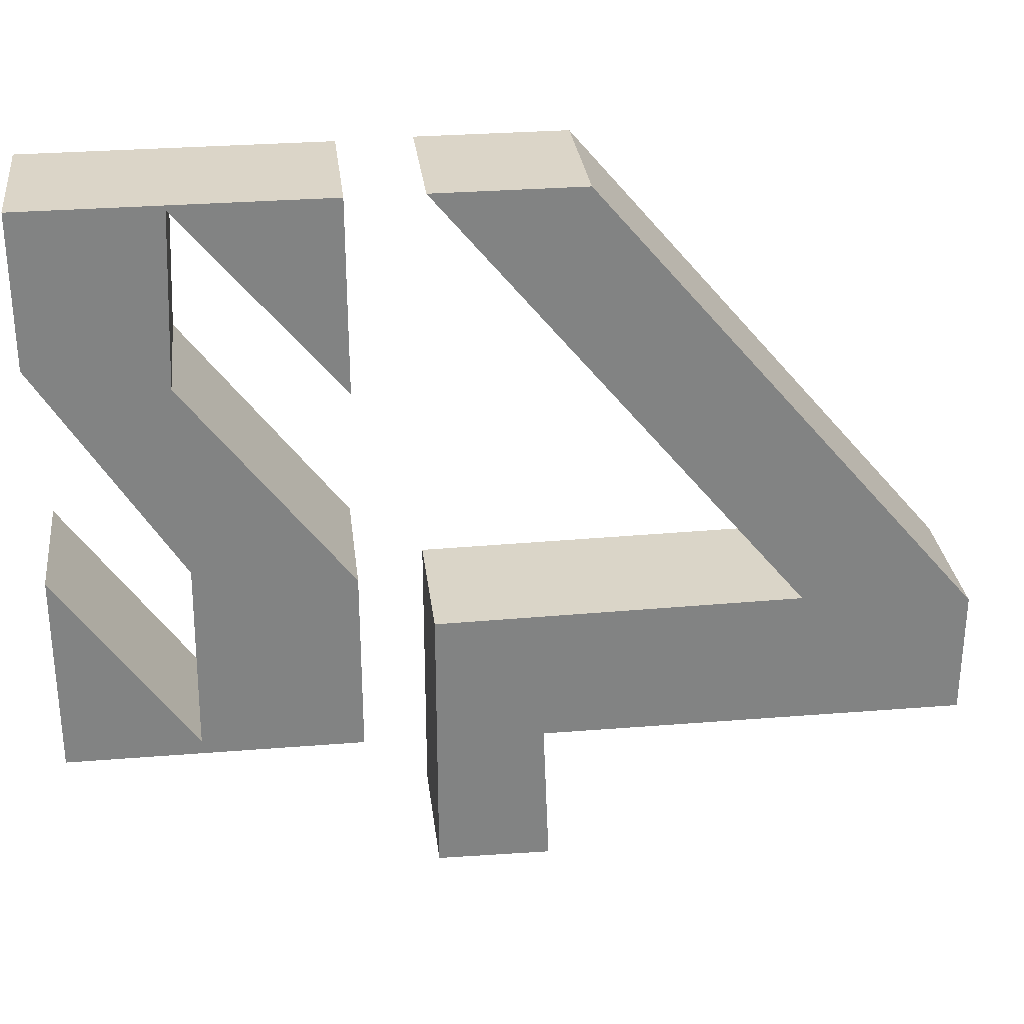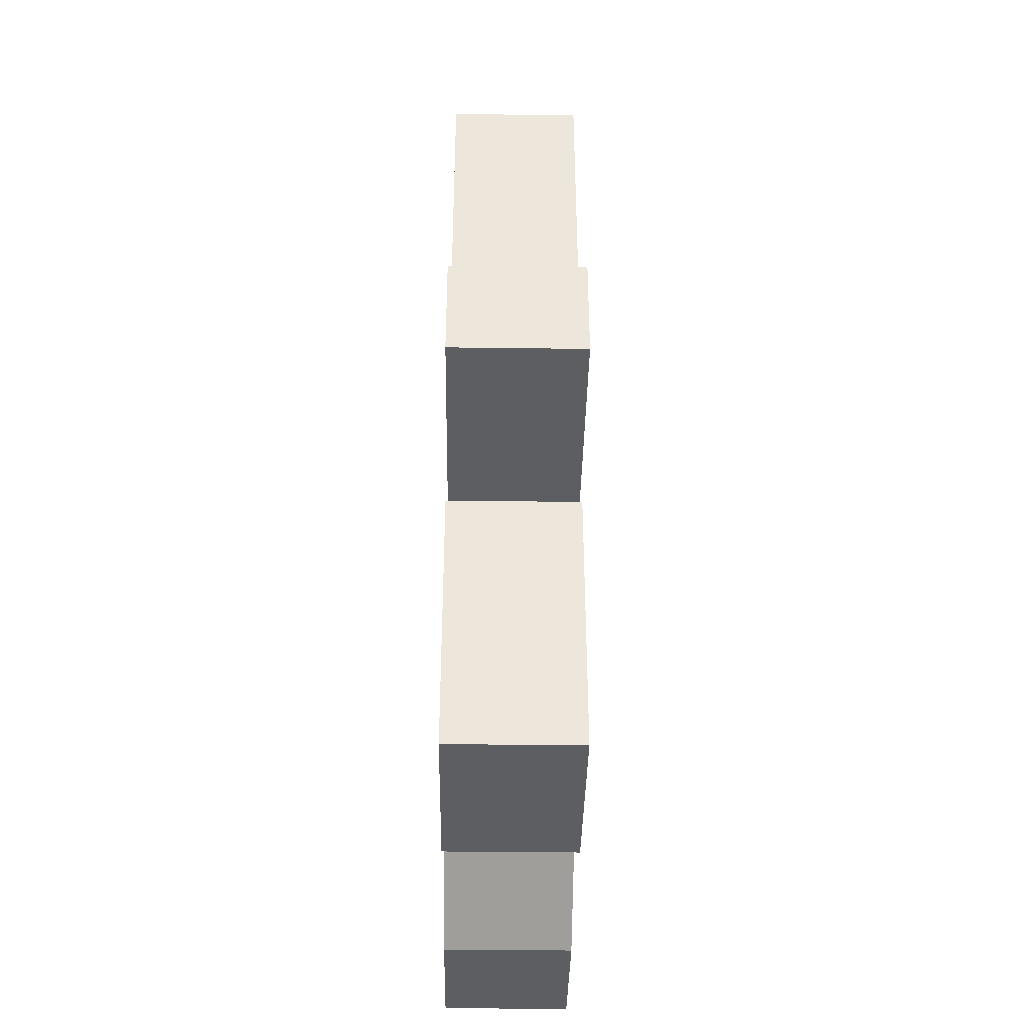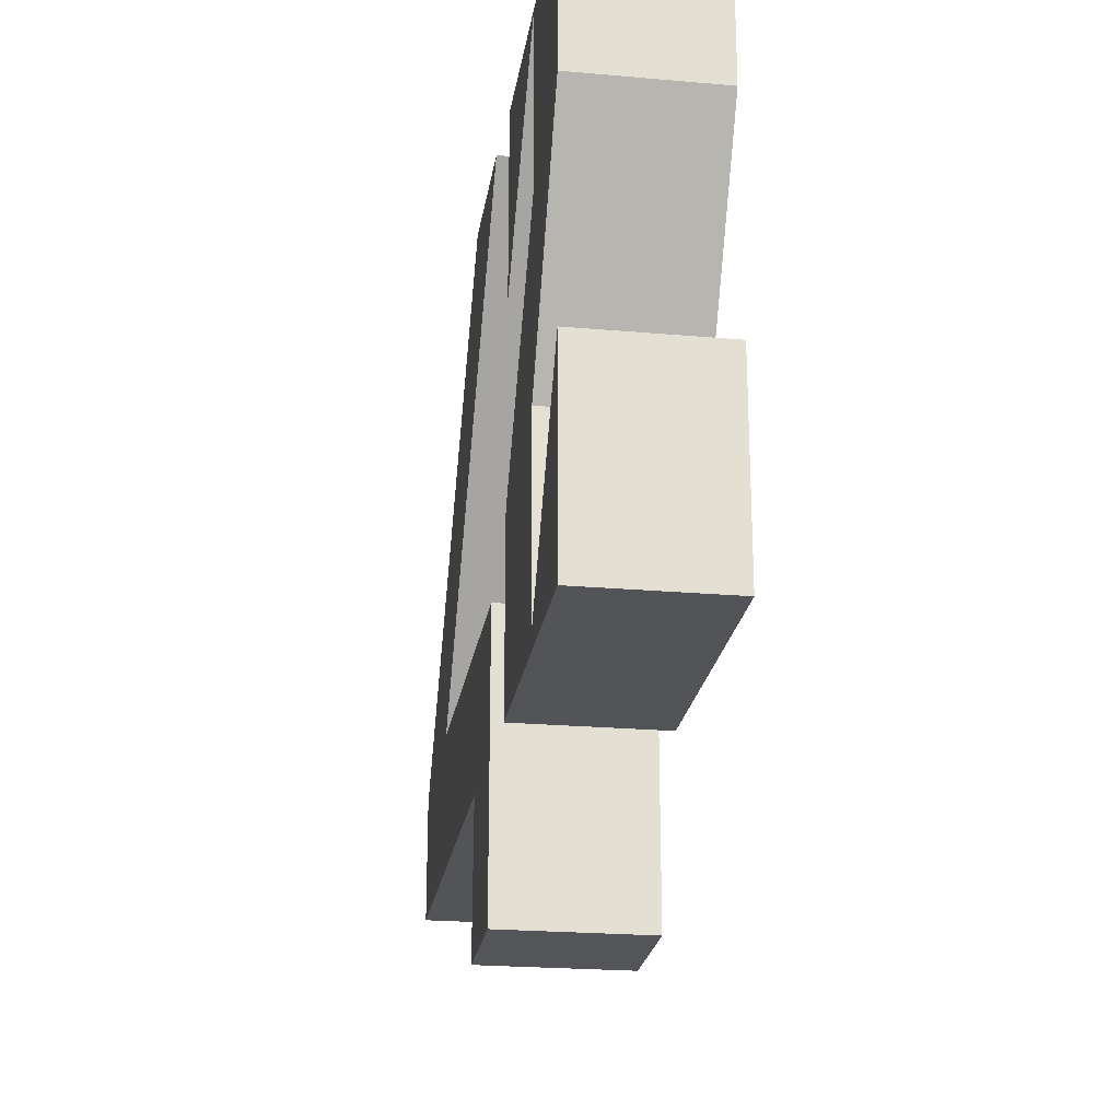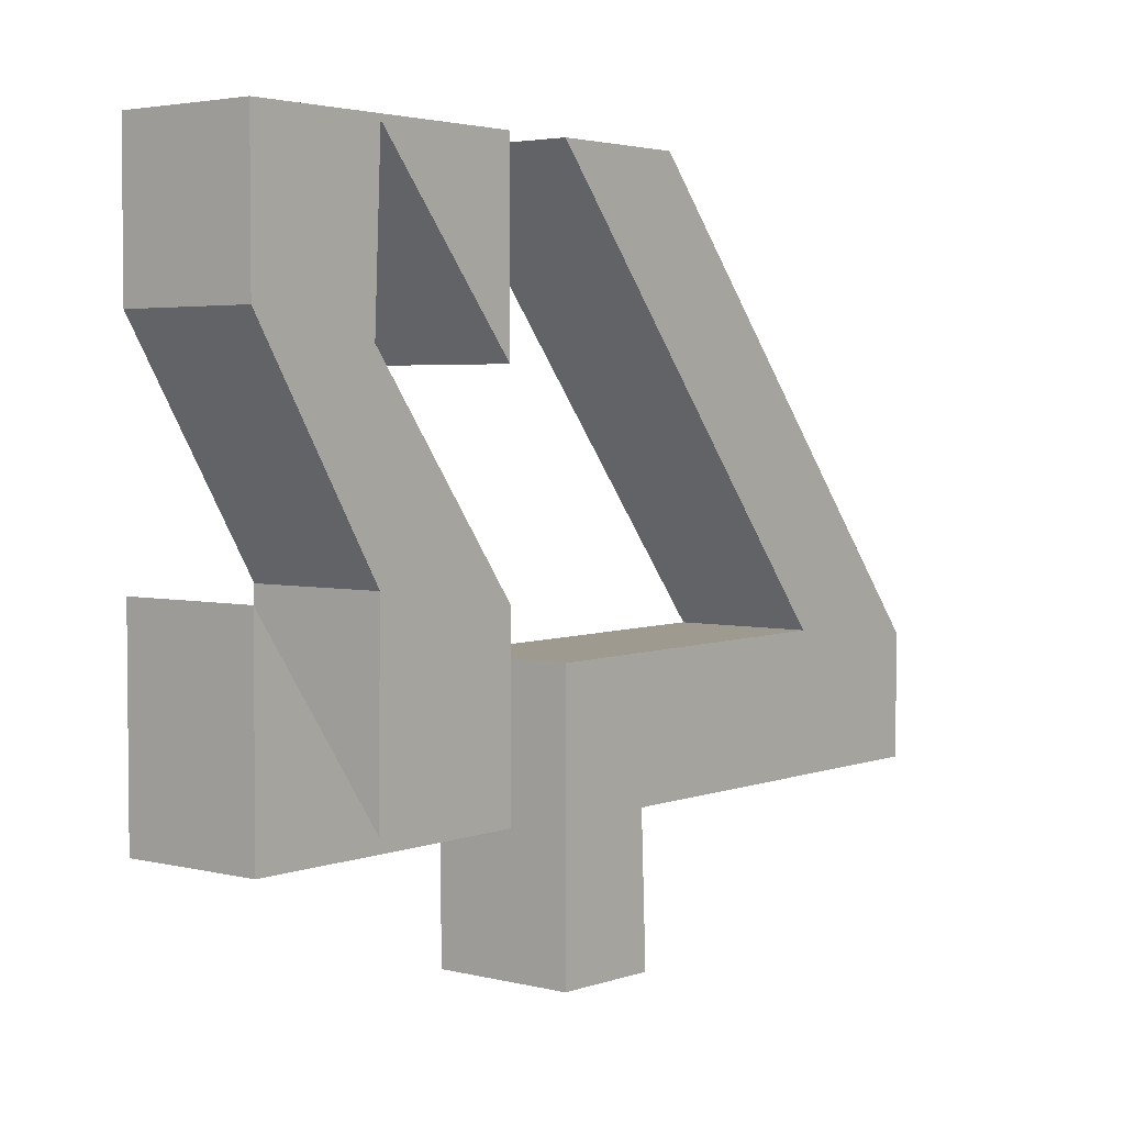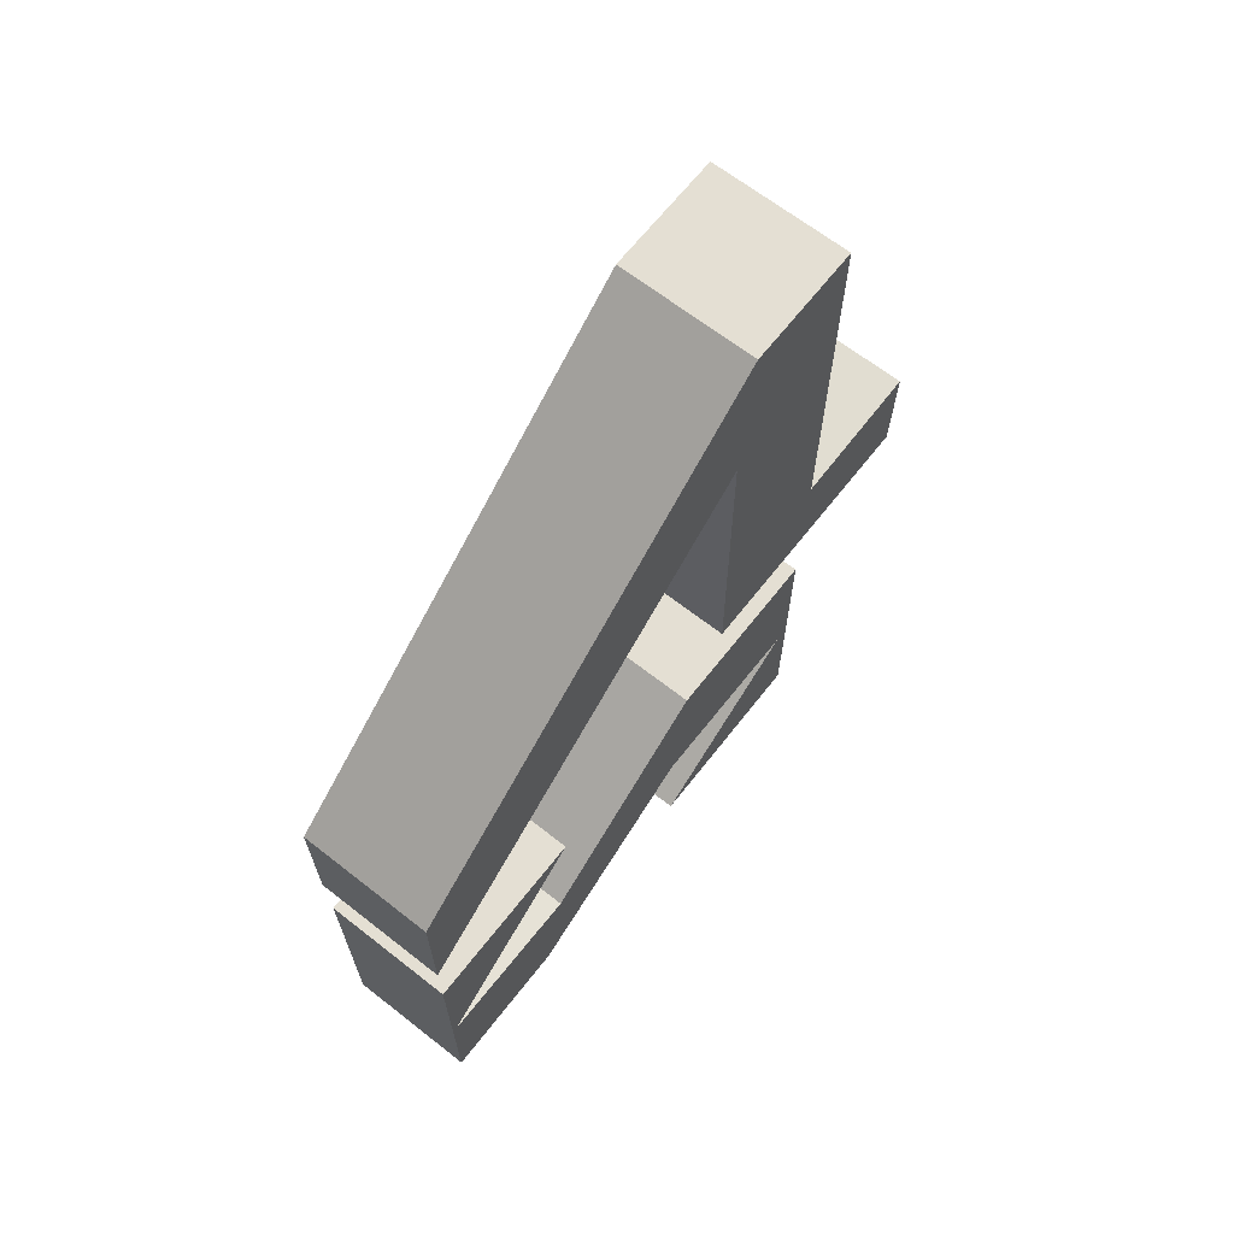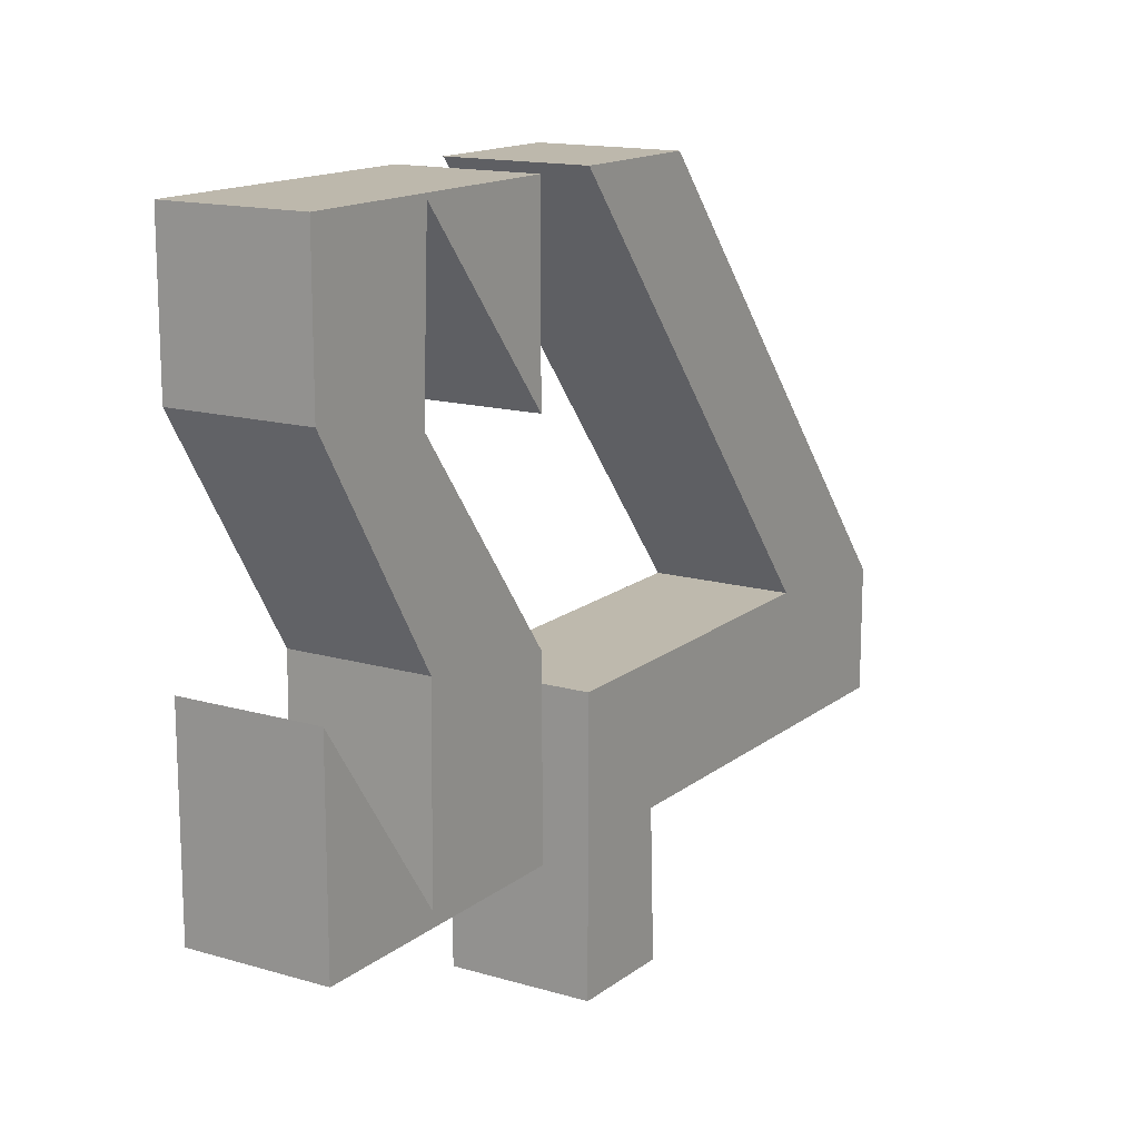
<metadata>
{"format":"obj","ext":"obj","renderer":"f3d","projection":"perspective","resolution":1024,"background":"white","views":[{"elev":29.5,"azim":-96.8,"up":"+Y"},{"elev":-38.8,"azim":-0.9,"up":"+Z"},{"elev":-23.0,"azim":171.5,"up":"+Y"},{"elev":3.5,"azim":-140.8,"up":"+Y"},{"elev":66.4,"azim":-141.9,"up":"+Z"},{"elev":14.8,"azim":-147.8,"up":"+Y"}]}
</metadata>
<code>
o Cube.001
v 0.2324 -0.7455 2.843
v -0.2275 -0.7455 1.478
v 0.2324 -0.7455 1.478
v 0.2324 1.12 1.134
v -0.2275 1.12 1.603
v 0.2324 1.12 1.603
v -0.2274 1.104 0.4085
v -0.2274 0.5073 0.9015
v -0.2274 1.119 0.9015
v -0.2275 -0.3403 2.843
v 0.2324 -0.3403 2.843
v -0.2275 -0.2945 2.298
v -0.2275 -0.3052 1.134
v 0.2324 -1.217 1.134
v 0.2324 -0.3052 1.134
v -0.2275 -0.7455 2.843
v -0.2275 1.12 1.134
v 0.2324 -0.2945 2.298
v -0.2275 -1.223 1.497
v -0.2275 -1.217 1.134
v 0.2324 -1.223 1.497
v 0.2237 -0.07552 -0.03762
v -0.2274 -0.7312 -0.03762
v -0.2274 -0.07552 -0.03762
v 0.2237 0.6341 -0.03762
v 0.2237 1.104 0.4085
v 0.2237 0.5515 0.3845
v -0.2274 -0.1298 0.9015
v 0.2237 -0.7312 0.9015
v 0.2237 -0.1298 0.9015
v -0.2274 -0.7312 0.9015
v 0.2237 1.119 -0.03762
v 0.2237 1.119 0.9015
v 0.2237 0.5073 0.9015
v -0.2274 0.5515 0.3845
v -0.2274 0.6341 -0.03762
v -0.2274 1.119 -0.03762
v -0.2274 -0.06677 0.3986
v 0.2237 -0.06677 0.3986
v -0.2274 -0.6846 0.3897
v 0.2237 -0.6846 0.3897
v 0.2237 -0.7312 -0.03762
f 1 2 3
f 4 5 6
f 7 8 9
f 6 10 11
f 12 13 2
f 14 13 15
f 11 16 1
f 4 12 17
f 15 12 18
f 14 19 20
f 3 19 21
f 22 23 24
f 25 26 27
f 28 29 30
f 23 29 31
f 32 9 33
f 9 34 33
f 34 7 26
f 7 27 26
f 35 30 27
f 32 36 37
f 25 38 36
f 39 40 38
f 41 24 40
f 33 34 26
f 40 24 23
f 42 22 41
f 18 4 6
f 32 33 26
f 29 42 41
f 17 12 5
f 35 38 28
f 12 16 10
f 27 39 25
f 39 27 30
f 3 14 15
f 12 10 5
f 1 18 11
f 15 18 3
f 30 41 39
f 18 6 11
f 2 20 19
f 38 35 36
f 40 23 31
f 7 9 37
f 28 40 31
f 36 7 37
f 1 16 2
f 4 17 5
f 6 5 10
f 14 20 13
f 11 10 16
f 4 18 12
f 15 13 12
f 14 21 19
f 3 2 19
f 22 42 23
f 25 32 26
f 28 31 29
f 23 42 29
f 32 37 9
f 9 8 34
f 34 8 7
f 7 35 27
f 35 28 30
f 32 25 36
f 25 39 38
f 39 41 40
f 41 22 24
f 12 2 16
f 3 21 14
f 1 3 18
f 30 29 41
f 2 13 20
f 28 38 40
f 36 35 7

</code>
